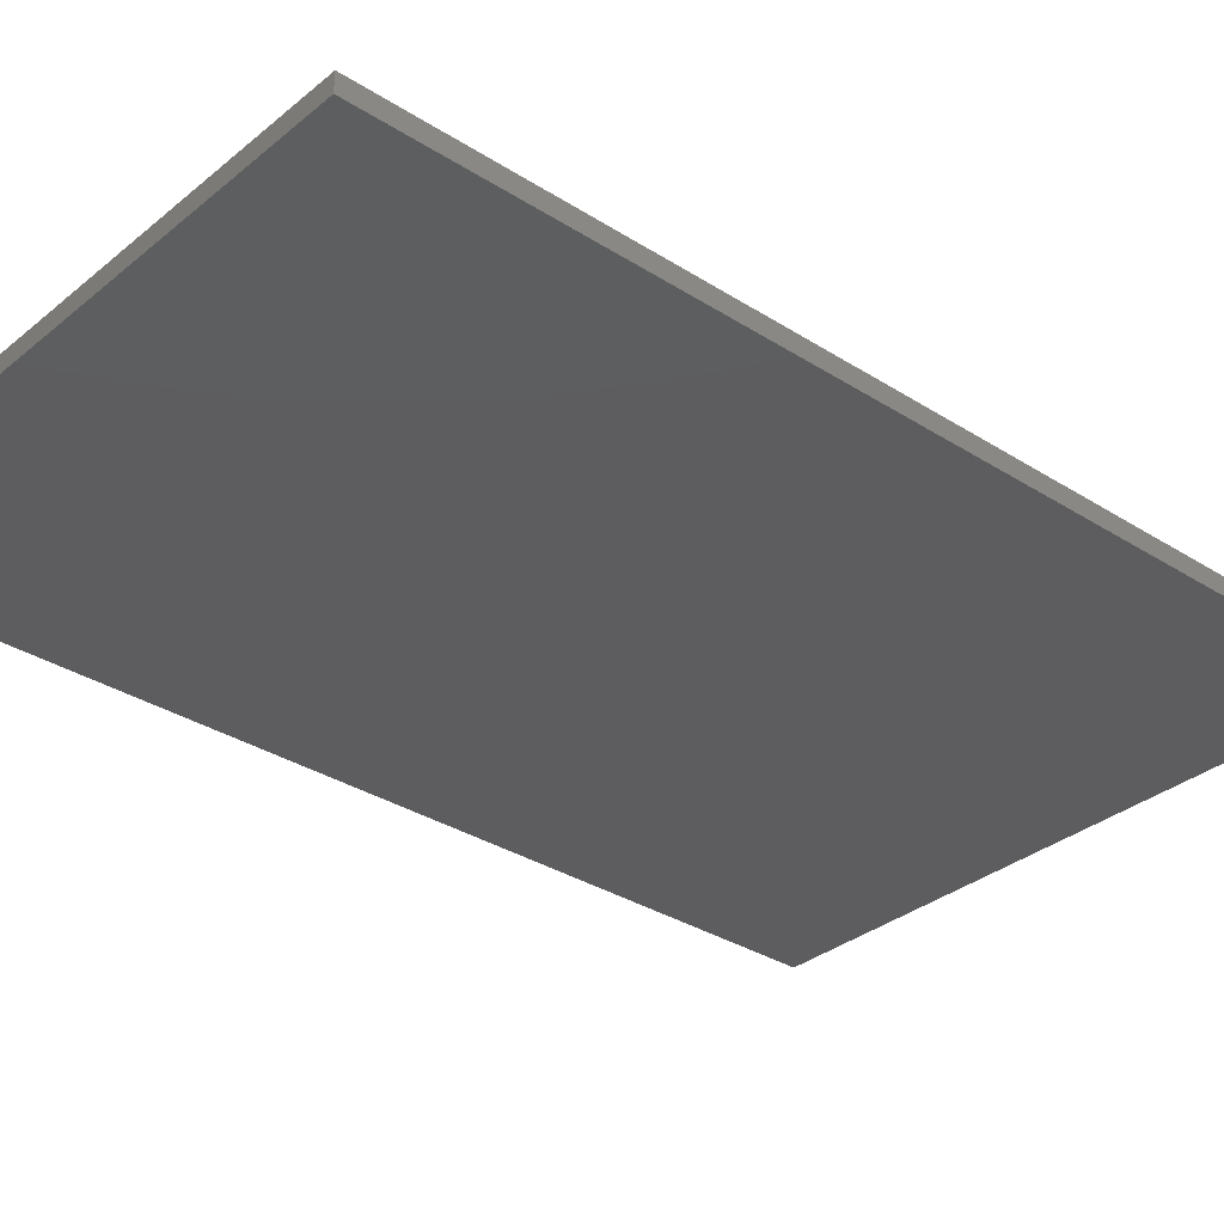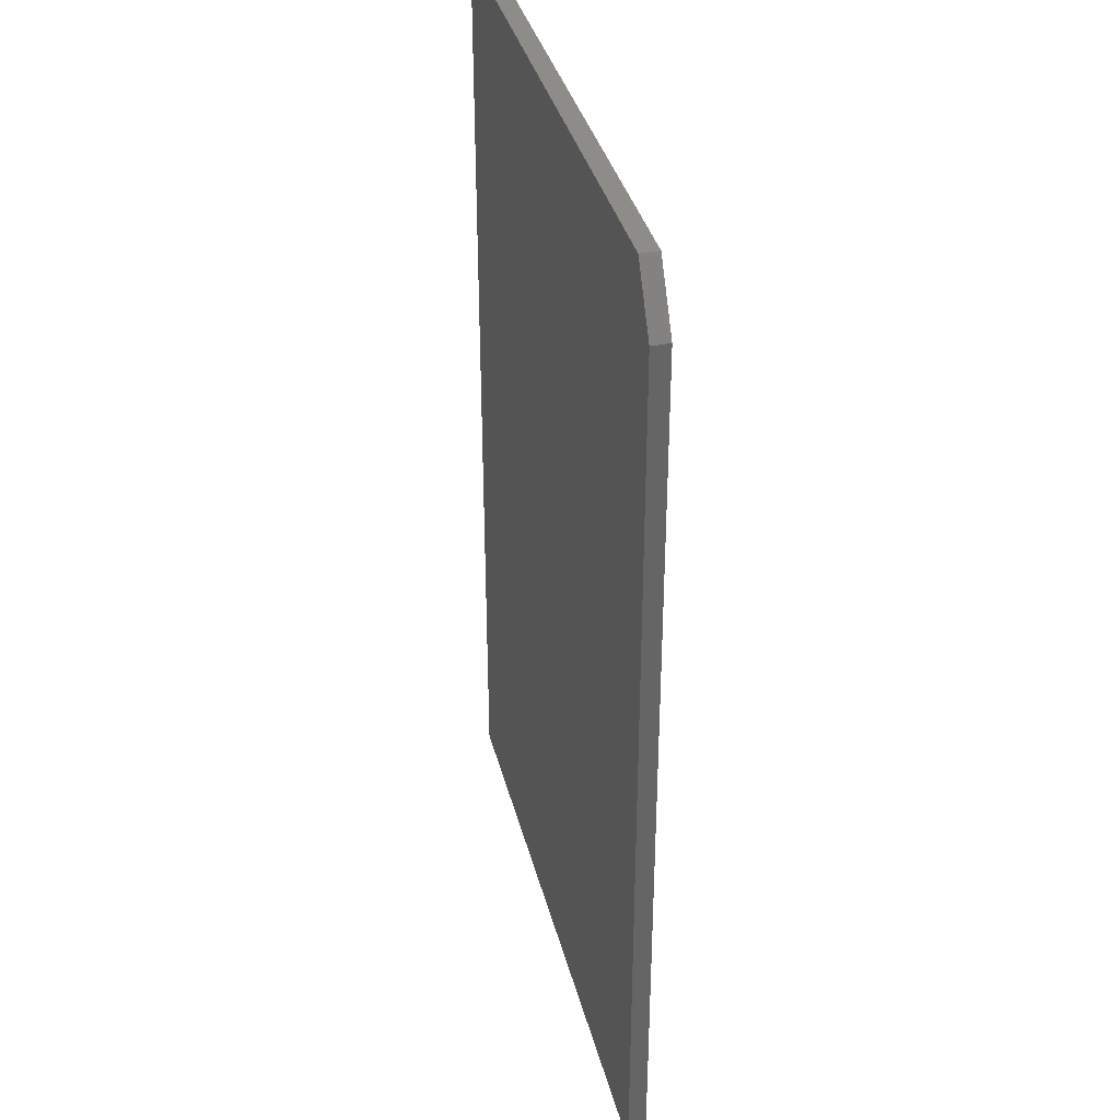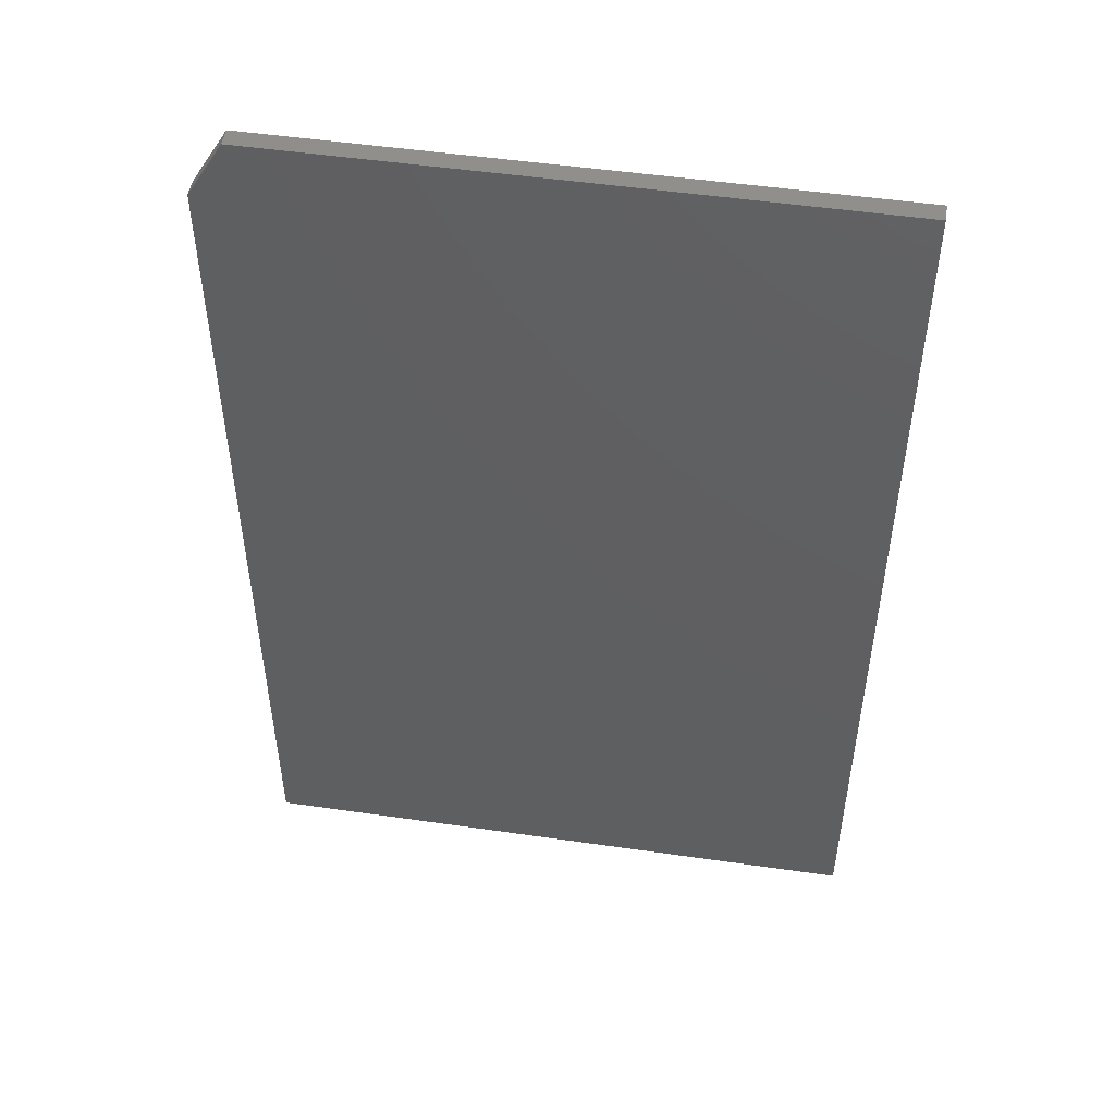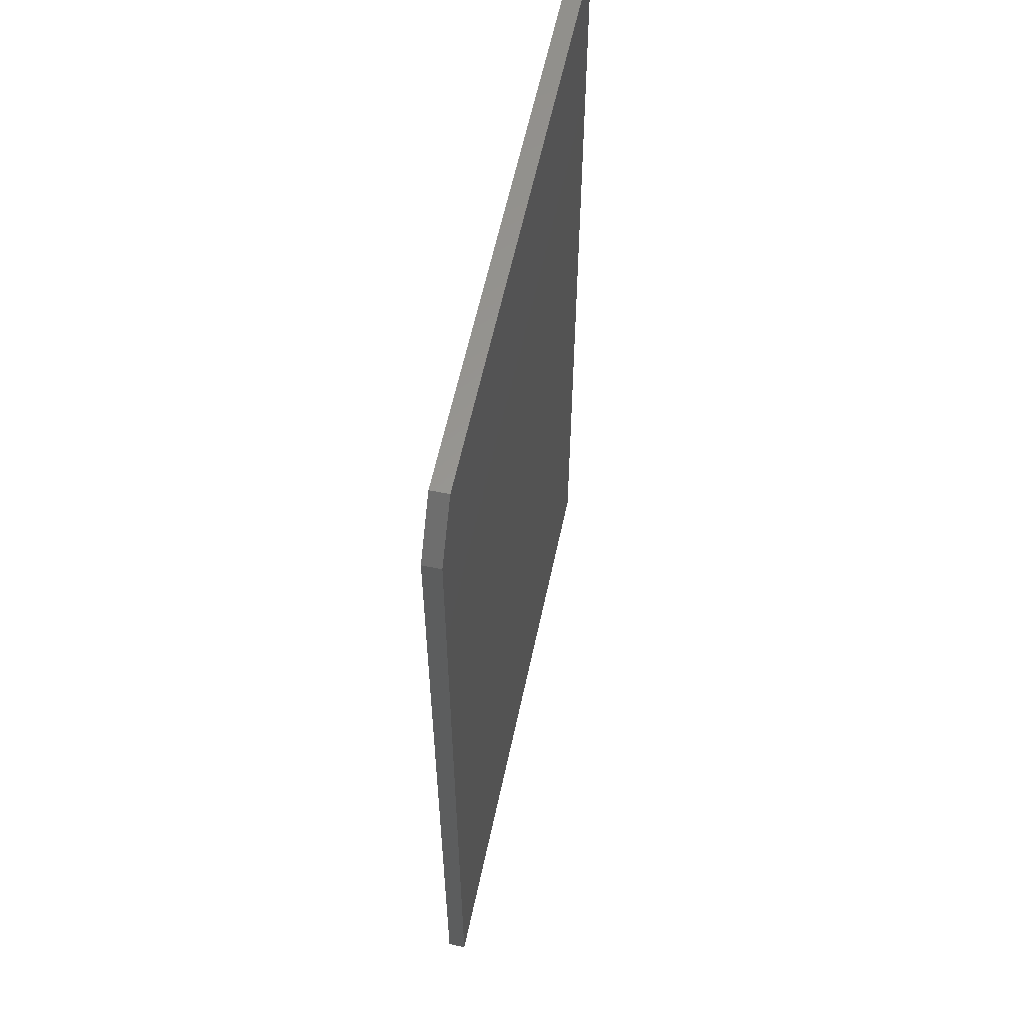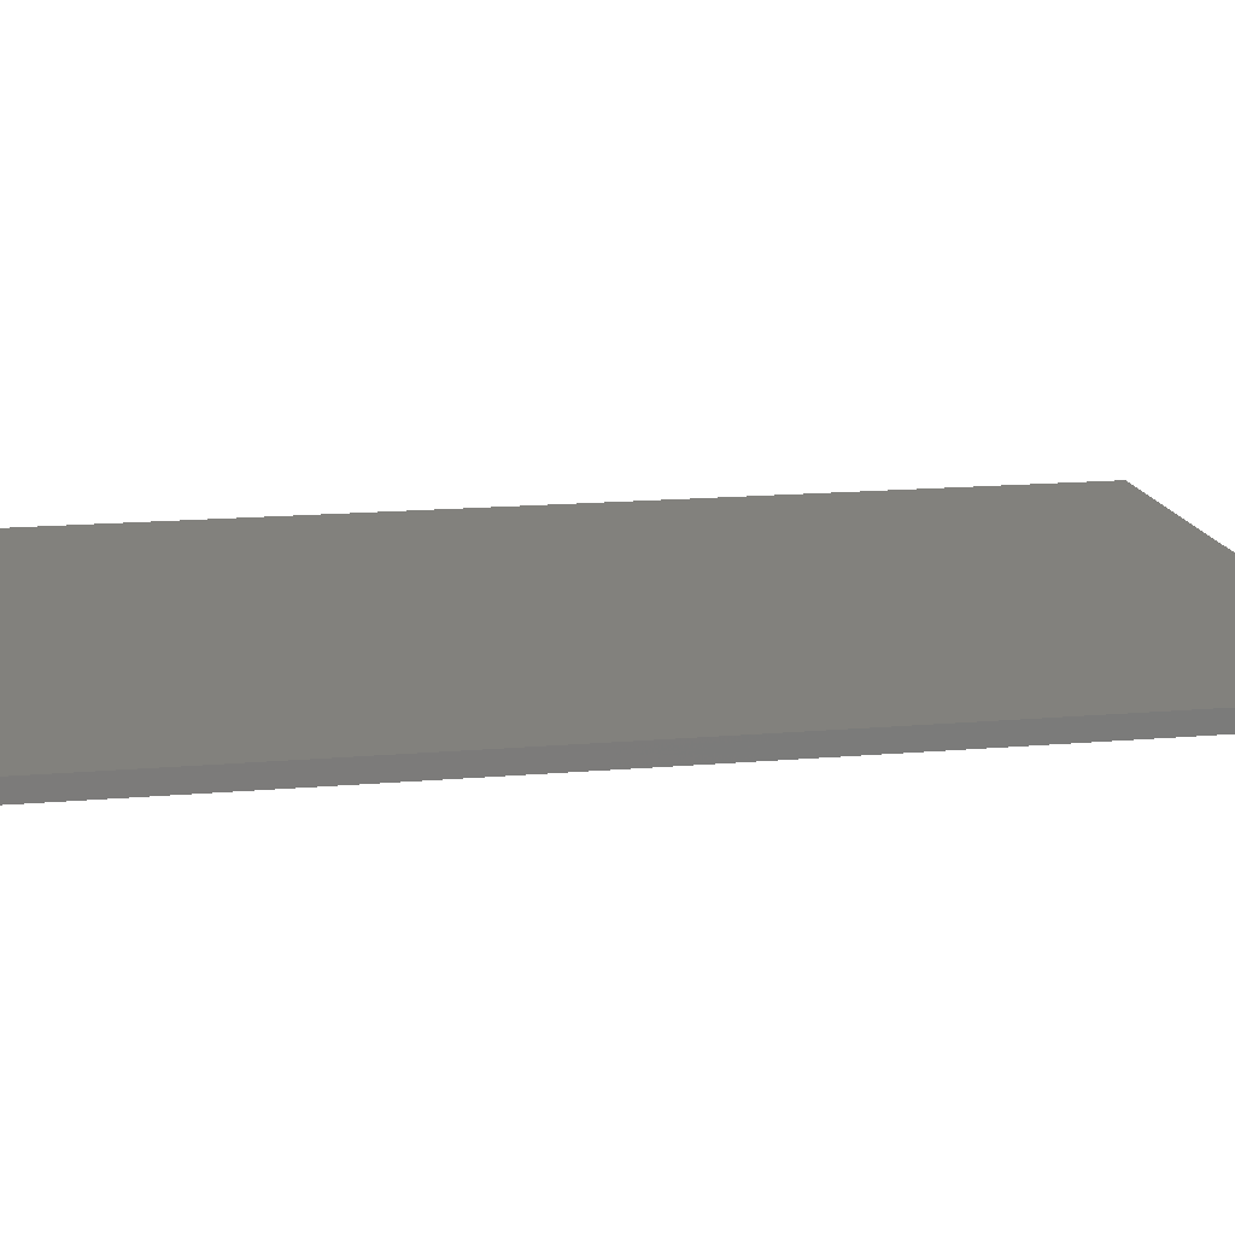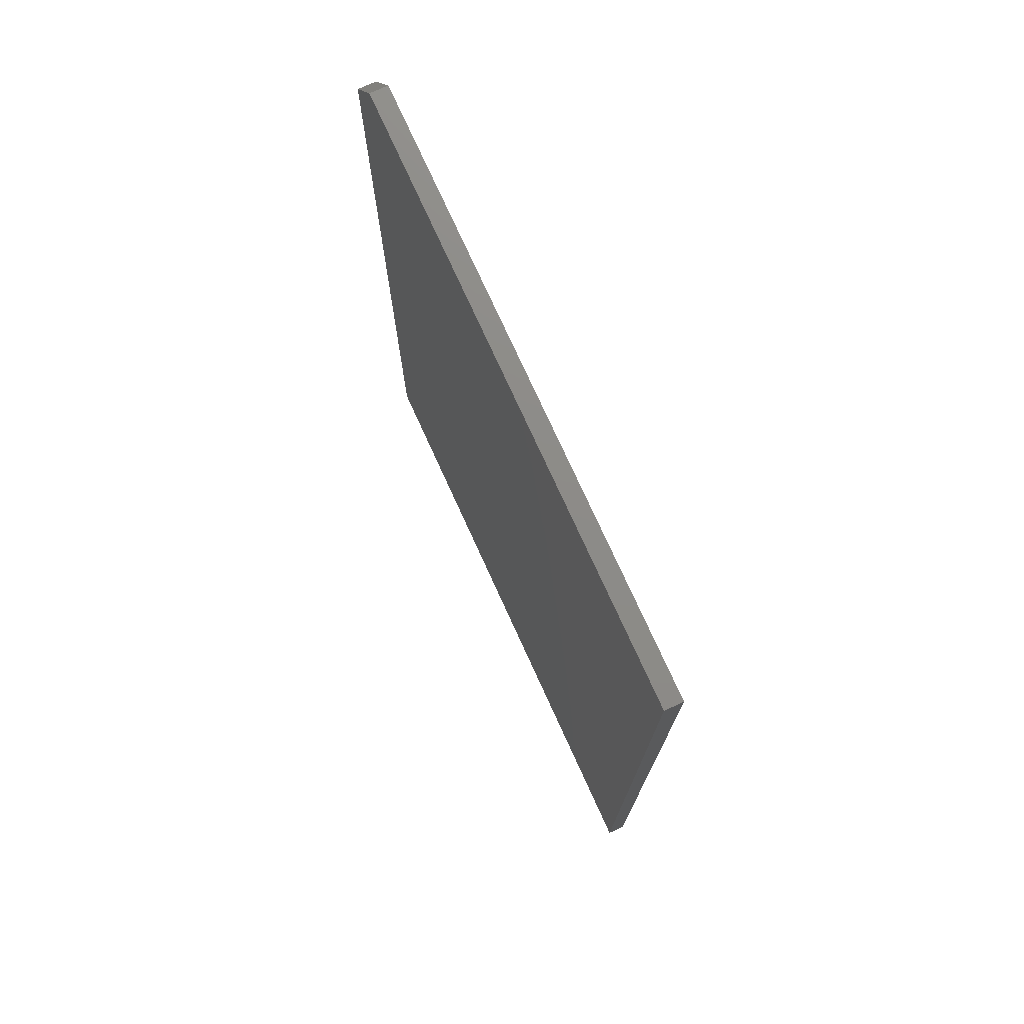
<metadata>
{"format":"stl","ext":"stl","renderer":"f3d","projection":"perspective","resolution":1024,"background":"white","views":[{"elev":-32.7,"azim":-131.5,"up":"+Y"},{"elev":36.7,"azim":-104.0,"up":"+Z"},{"elev":50.3,"azim":9.0,"up":"+Z"},{"elev":59.3,"azim":-78.0,"up":"+Z"},{"elev":15.5,"azim":-100.4,"up":"+Y"},{"elev":75.7,"azim":65.5,"up":"+Z"}]}
</metadata>
<code>
# stl→obj: 10 verts, 16 faces
v -0.4051 -0.02344 -0.6395
v 0.416 -0.02344 -0.6395
v -0.4051 -0.02344 0.5613
v 0.416 -0.02344 0.6395
v -0.3582 -0.02344 0.6395
v -0.3582 1.717e-16 0.6395
v 0.416 2.577e-16 0.6395
v -0.4051 1.579e-16 0.5613
v 0.416 1.157e-16 -0.6395
v -0.4051 2.454e-17 -0.6395
f 1 2 3
f 3 2 4
f 3 4 5
f 6 7 8
f 8 7 9
f 8 9 10
f 3 8 1
f 1 8 10
f 4 7 5
f 5 7 6
f 3 5 8
f 8 5 6
f 2 9 4
f 4 9 7
f 1 10 2
f 2 10 9

</code>
